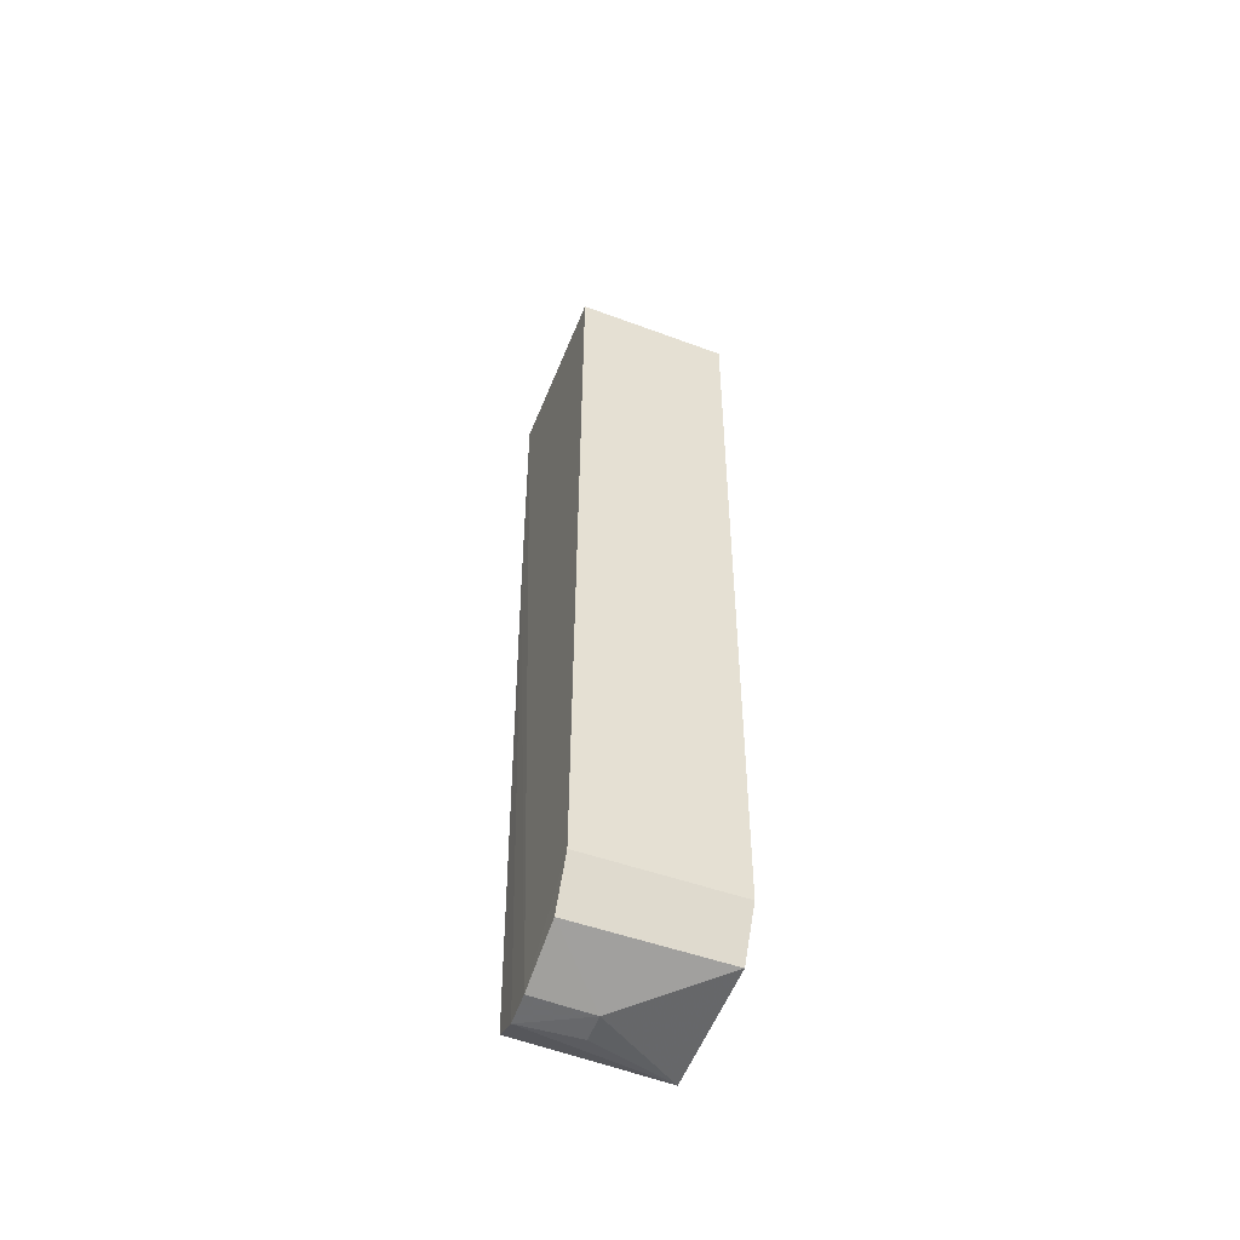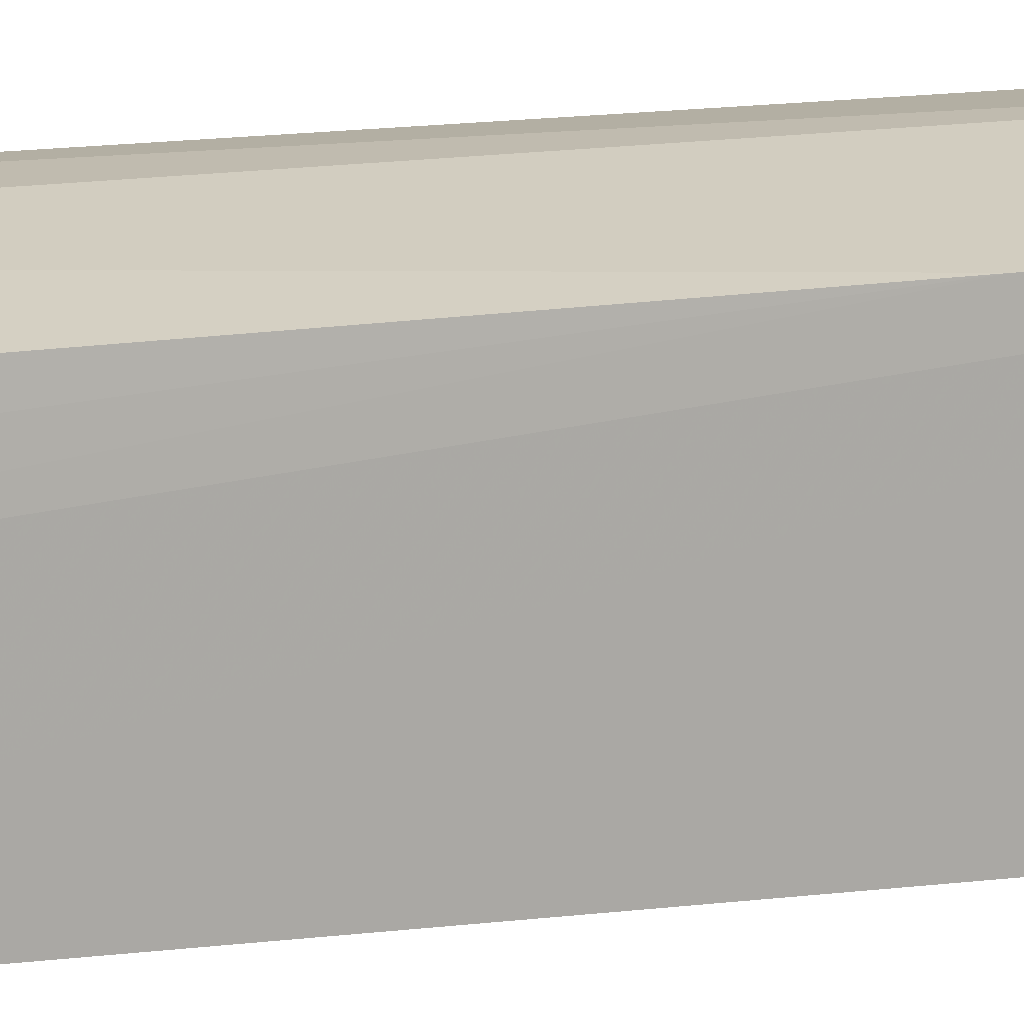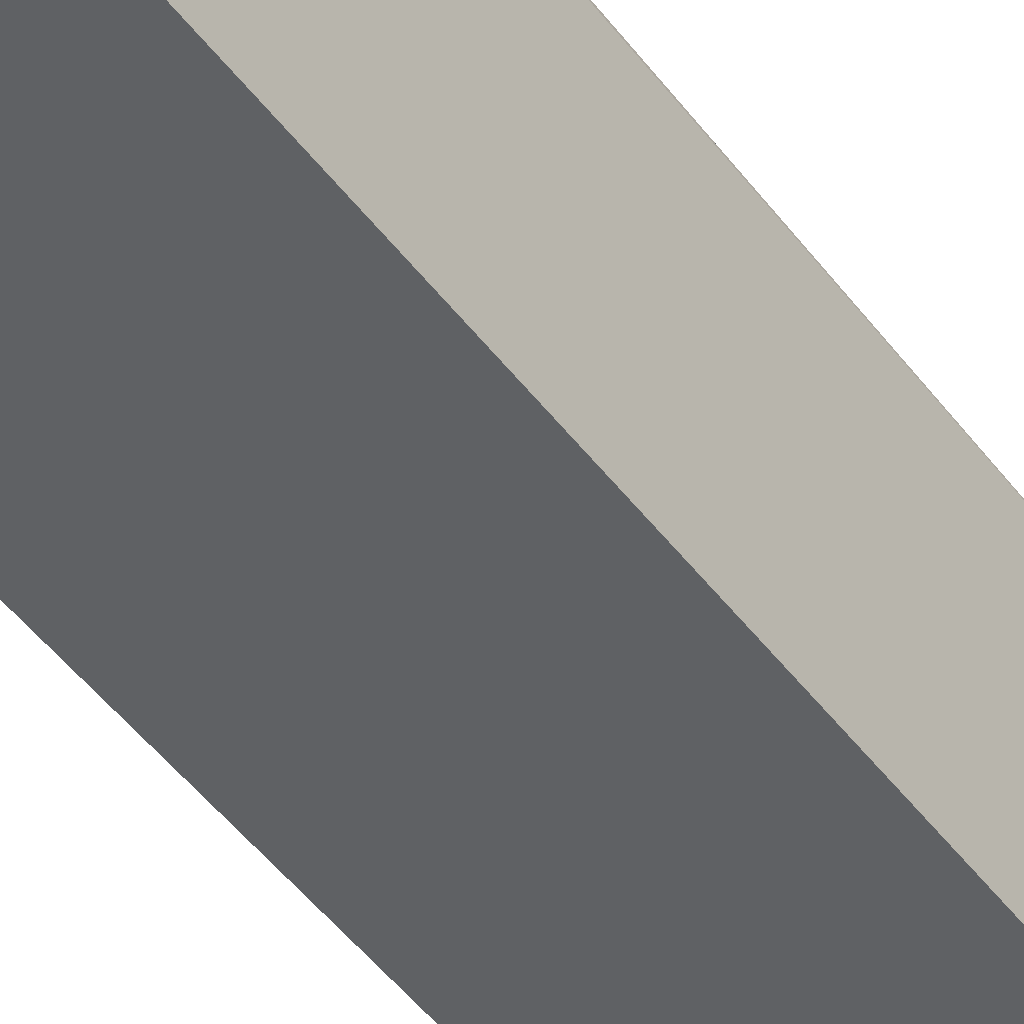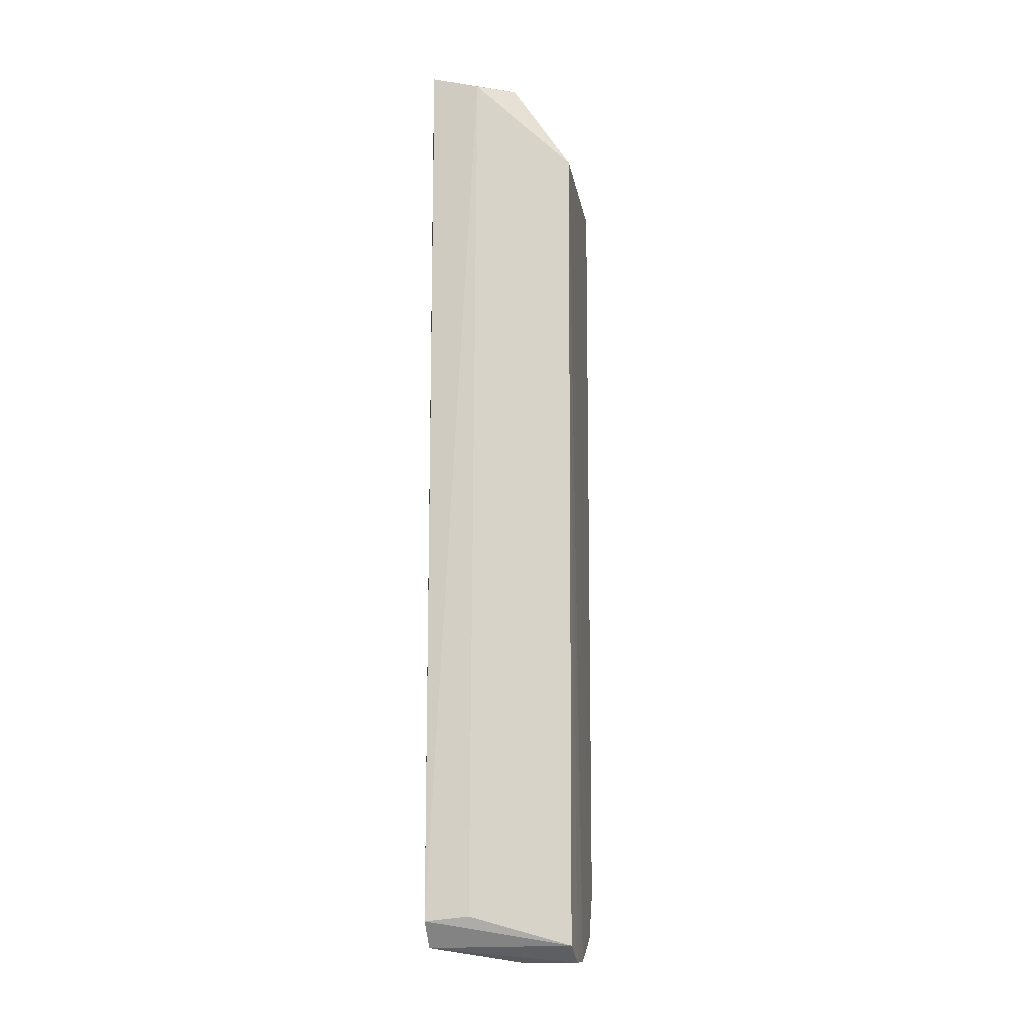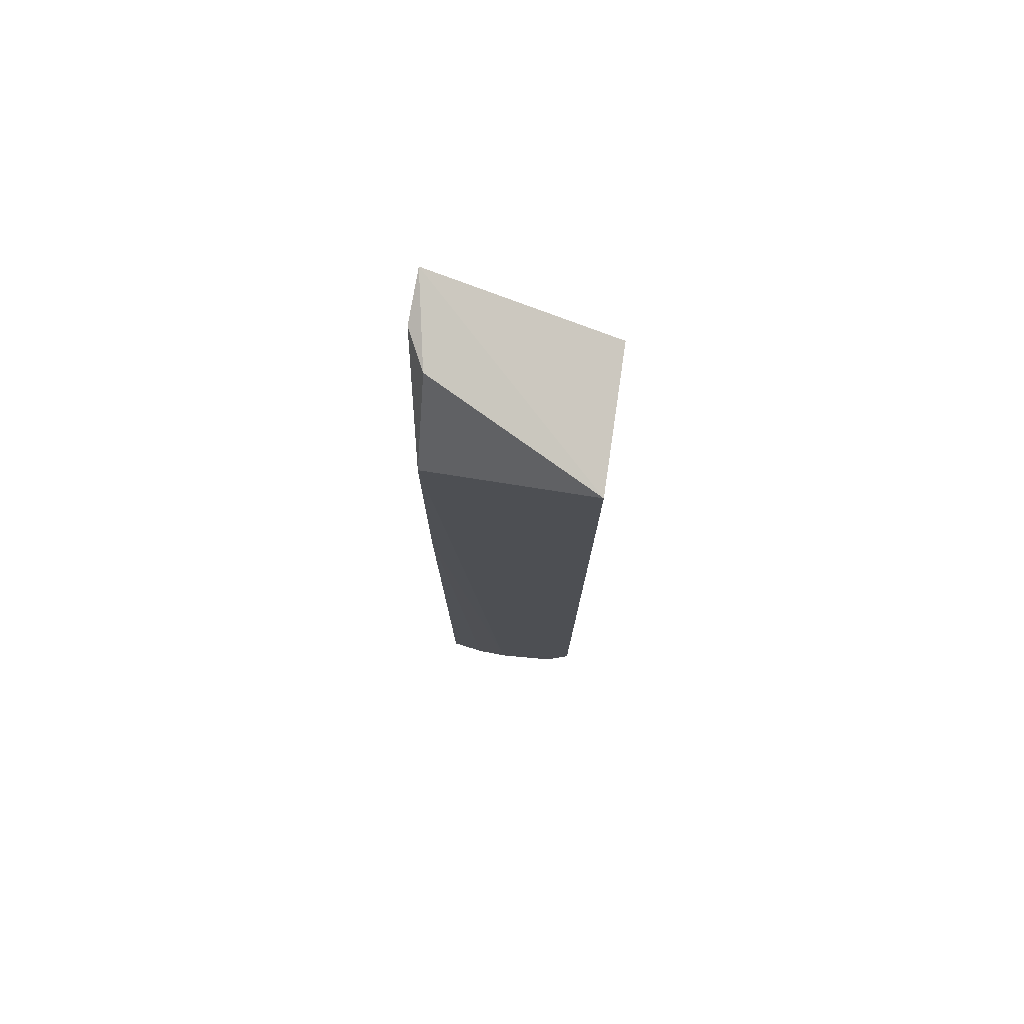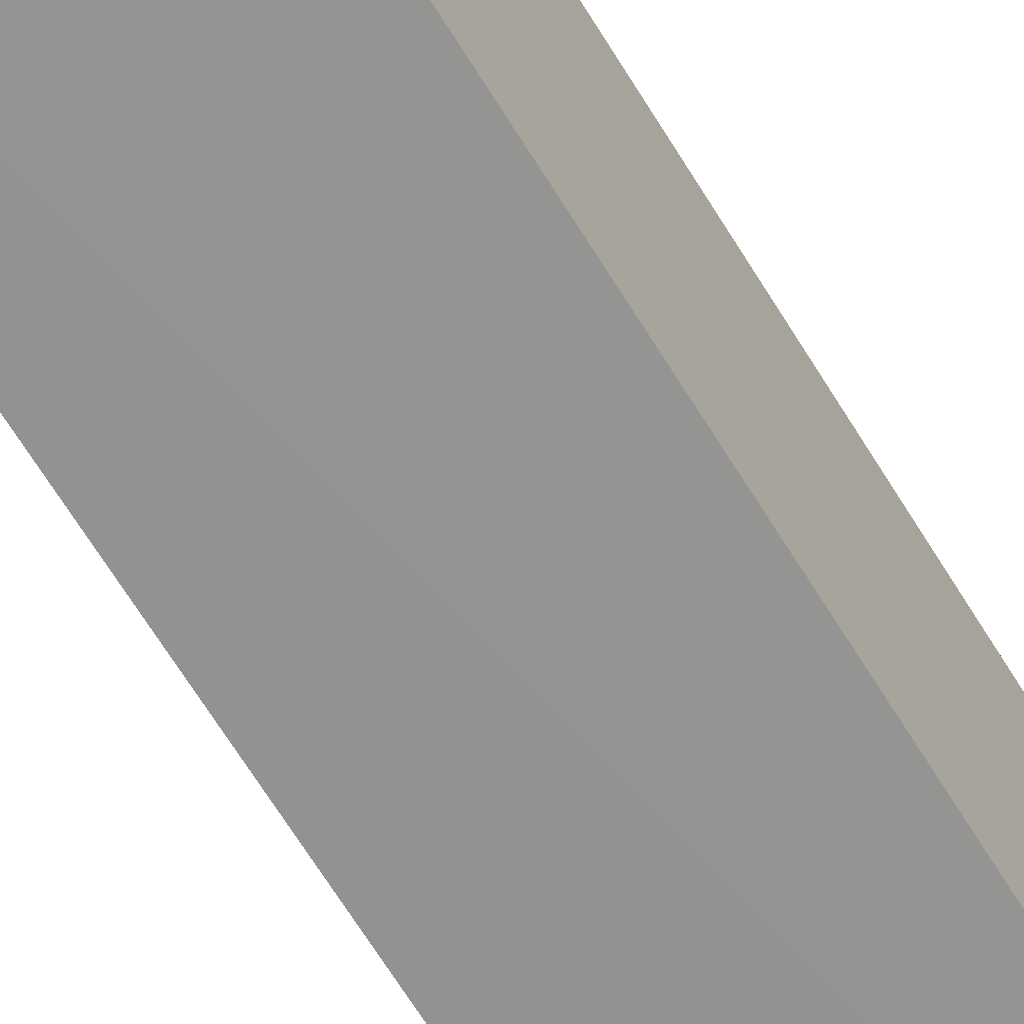
<metadata>
{"format":"obj","ext":"obj","renderer":"f3d","projection":"perspective","resolution":1024,"background":"white","views":[{"elev":-52.6,"azim":158.6,"up":"+Y"},{"elev":13.5,"azim":71.5,"up":"+Z"},{"elev":-46.8,"azim":-145.7,"up":"+Z"},{"elev":-13.4,"azim":9.1,"up":"+Y"},{"elev":75.0,"azim":98.9,"up":"+Y"},{"elev":-67.1,"azim":-148.5,"up":"+Z"}]}
</metadata>
<code>
v 0.04538 0.009323 0.01544
v 0.05296 -0.06486 0.0132
v 0.0533 0.002155 0.0005153
v 0.04143 0.002197 0.0006282
v 0.04141 -0.06298 0.0152
v 0.04143 -0.06067 0.001158
v 0.04144 0.01043 0.01528
v 0.0533 0.002233 0.01376
v 0.04494 -0.0626 0.01506
v 0.05324 -0.06076 0.001201
v 0.04132 0.009121 0.01485
v 0.04142 -0.06439 0.003101
v 0.04852 0.009326 0.01383
v 0.05321 -0.01903 0.01371
v 0.04144 -0.06507 0.01336
v 0.05322 -0.06619 0.008003
v 0.05322 -0.06444 0.003136
v 0.04851 -0.06625 0.008087
v 0.05311 -0.06625 0.01057
v 0.04848 -0.06625 0.01026
f 6 4 3
f 7 3 4
f 7 5 1
f 9 5 2
f 9 1 5
f 10 6 3
f 10 3 8
f 11 4 6
f 11 7 4
f 11 5 7
f 12 11 6
f 12 5 11
f 12 6 10
f 13 7 1
f 13 3 7
f 13 8 3
f 13 1 8
f 14 8 1
f 14 1 9
f 14 9 2
f 15 2 5
f 15 5 12
f 16 10 8
f 16 8 14
f 17 12 10
f 17 10 16
f 18 15 12
f 18 17 16
f 18 12 17
f 19 2 15
f 19 18 16
f 19 16 14
f 19 14 2
f 20 19 15
f 20 15 18
f 20 18 19

</code>
